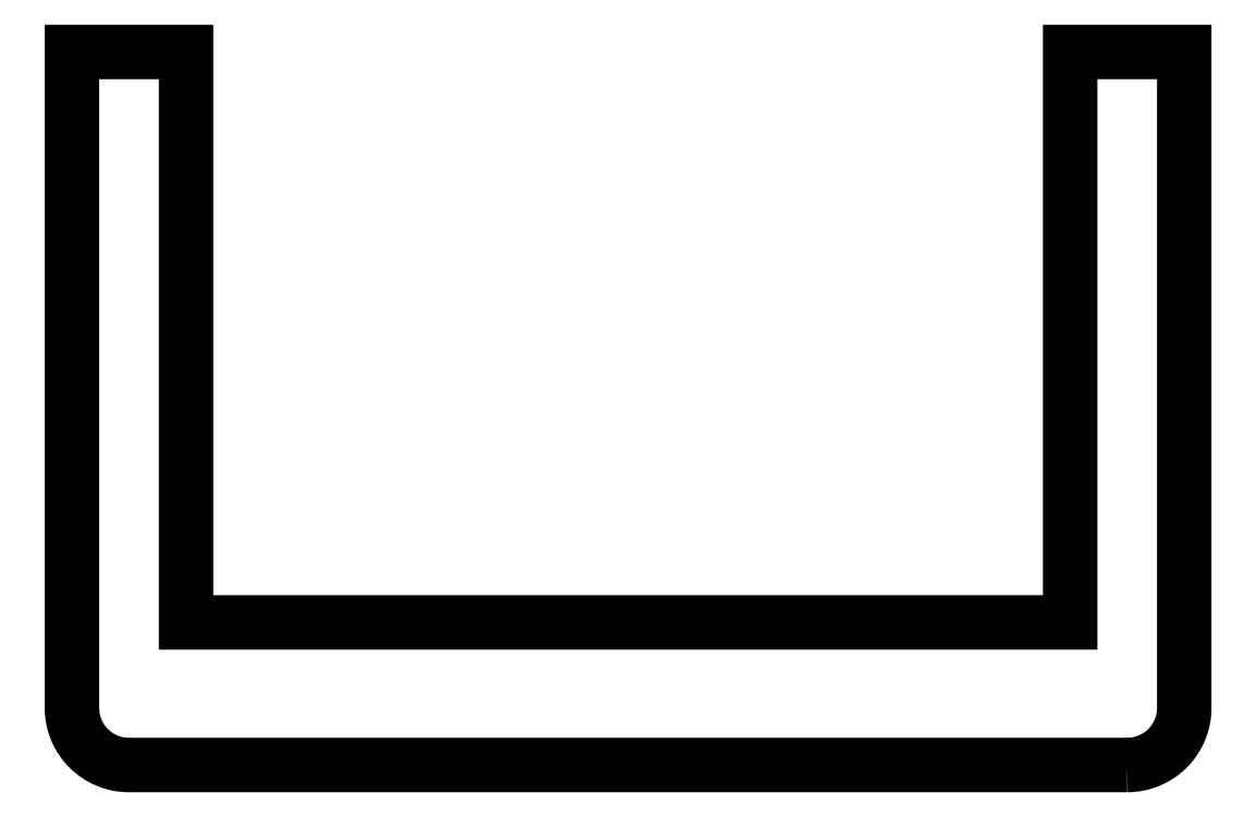
<metadata>
{"format":"dxf","ext":"dxf","renderer":"ezdxf+matplotlib","layout":"modelspace","background":"white","min_lineweight":24,"dpi":150}
</metadata>
<code>
0
SECTION
2
ENTITIES
0
POLYLINE
8
0
66
     1
10
0
20
0
30
0
70
     1
0
VERTEX
8
0
10
874
20
547.6
30
0
0
VERTEX
8
0
10
839
20
547.6
30
0
42
-0.4142
0
VERTEX
8
0
10
837
20
549.6
30
0
0
VERTEX
8
0
10
837
20
572.6
30
0
0
VERTEX
8
0
10
841
20
572.6
30
0
0
VERTEX
8
0
10
841
20
552.6
30
0
0
VERTEX
8
0
10
872
20
552.6
30
0
0
VERTEX
8
0
10
872
20
572.6
30
0
0
VERTEX
8
0
10
876
20
572.6
30
0
0
VERTEX
8
0
10
876
20
549.6
30
0
42
-0.4142
0
SEQEND
8
0
0
ENDSEC
0
EOF

</code>
